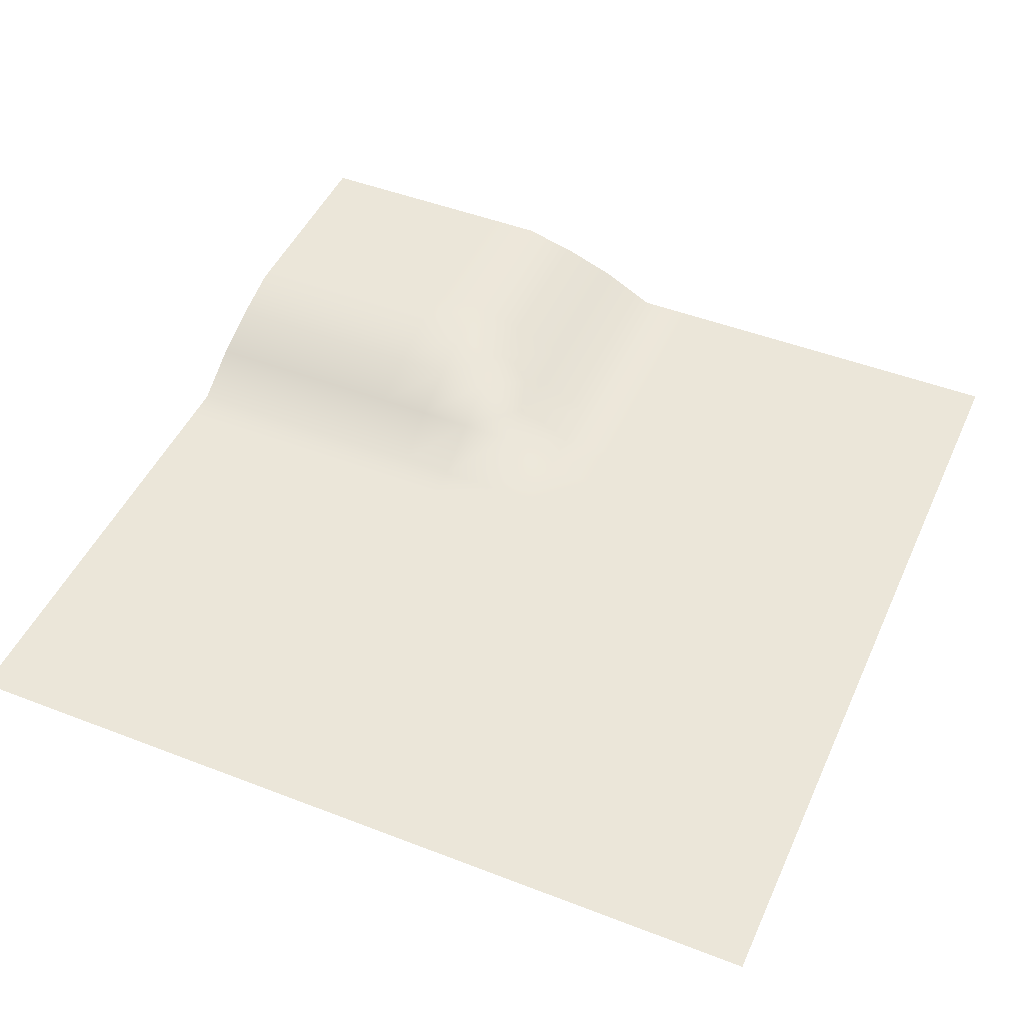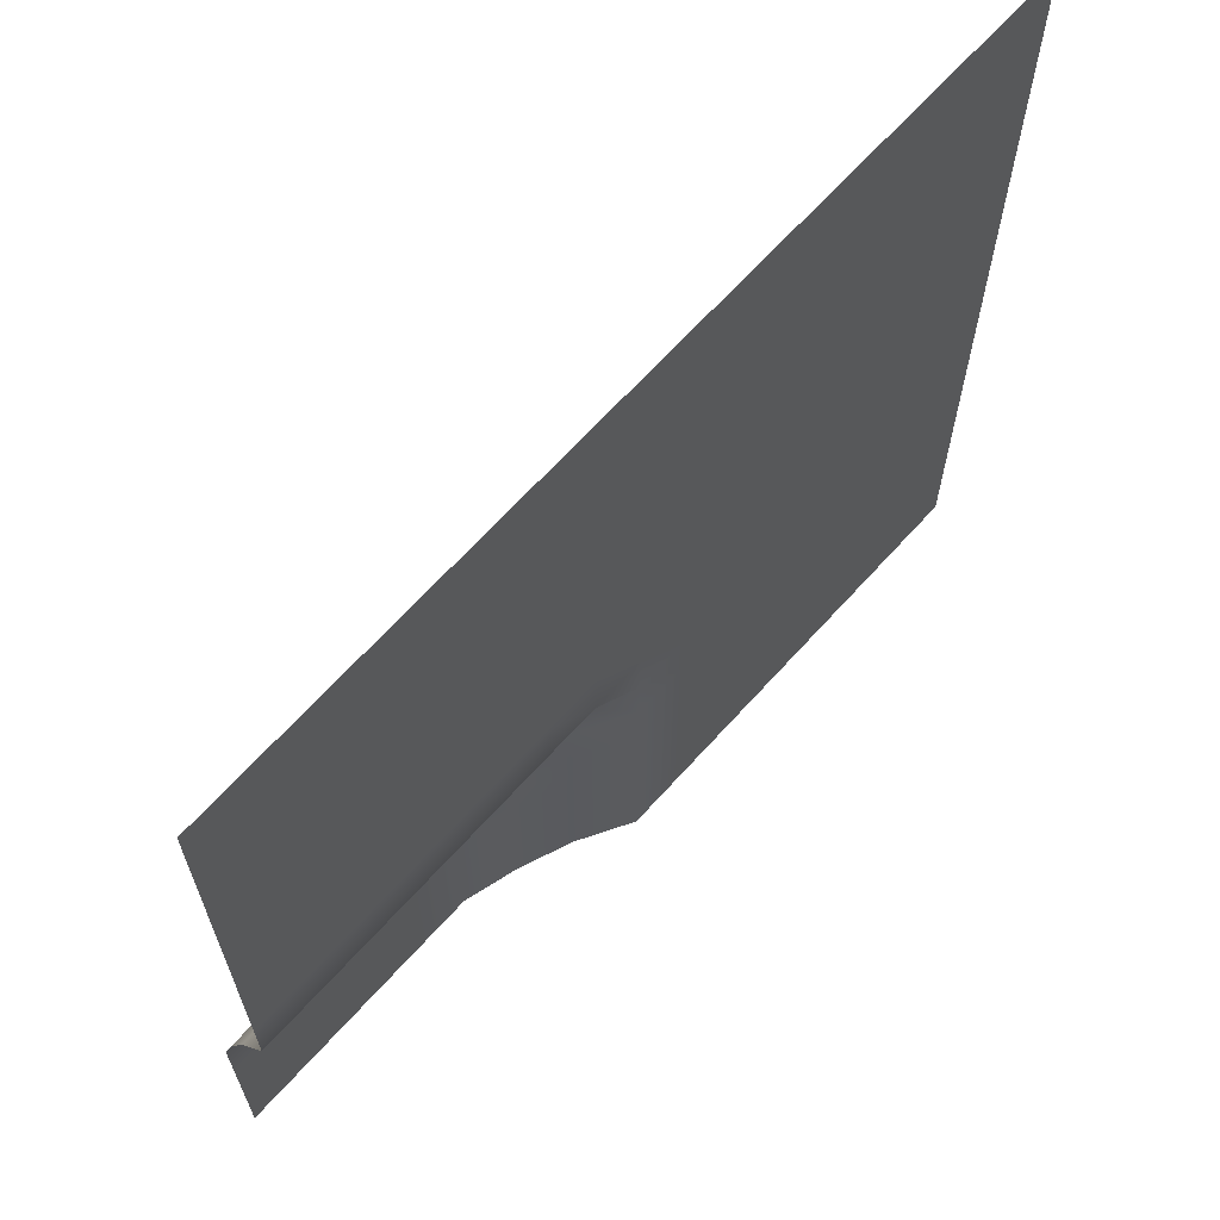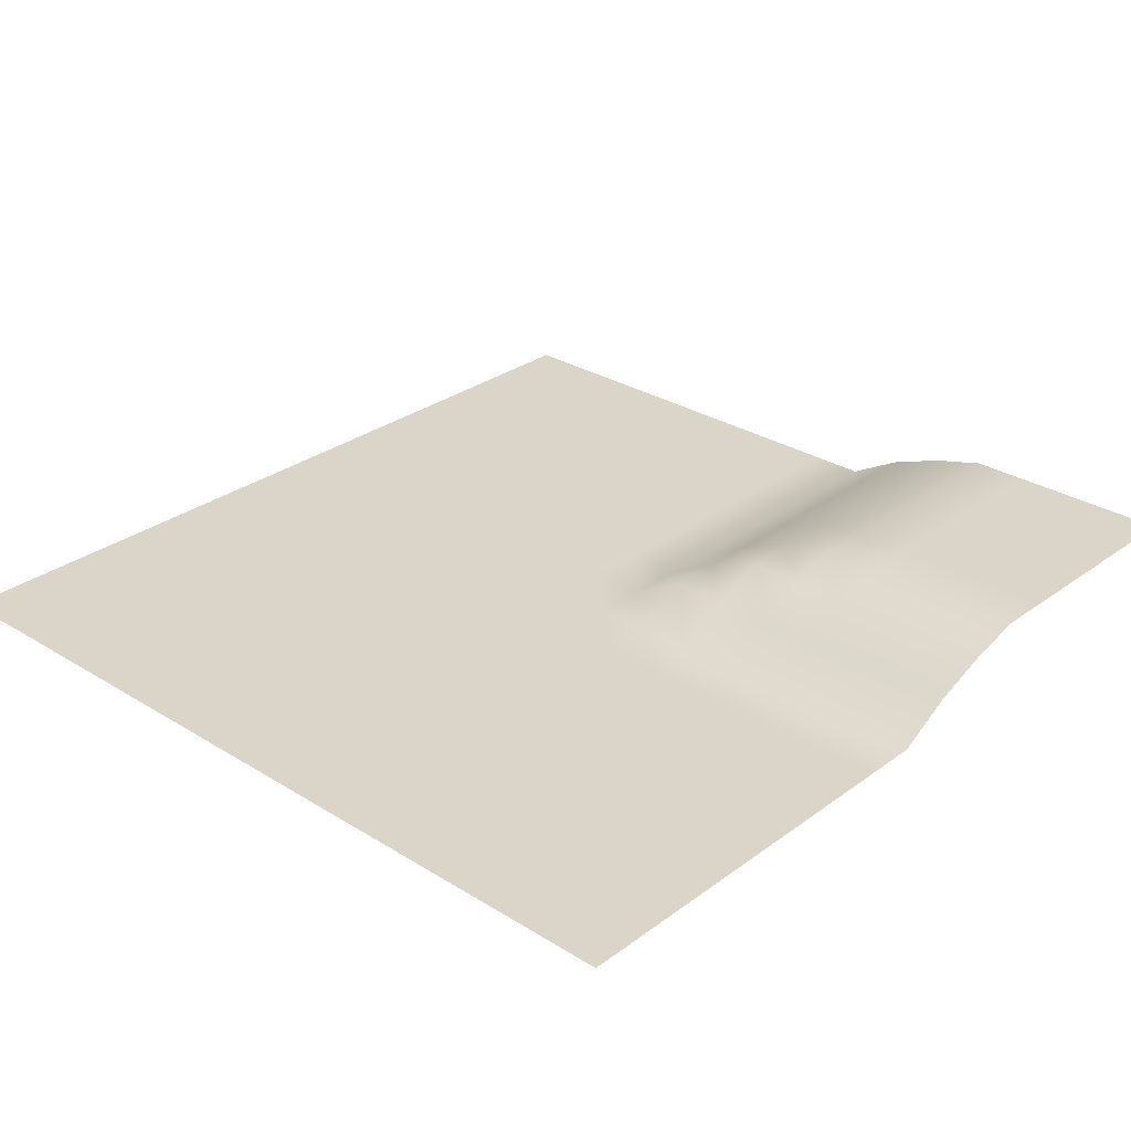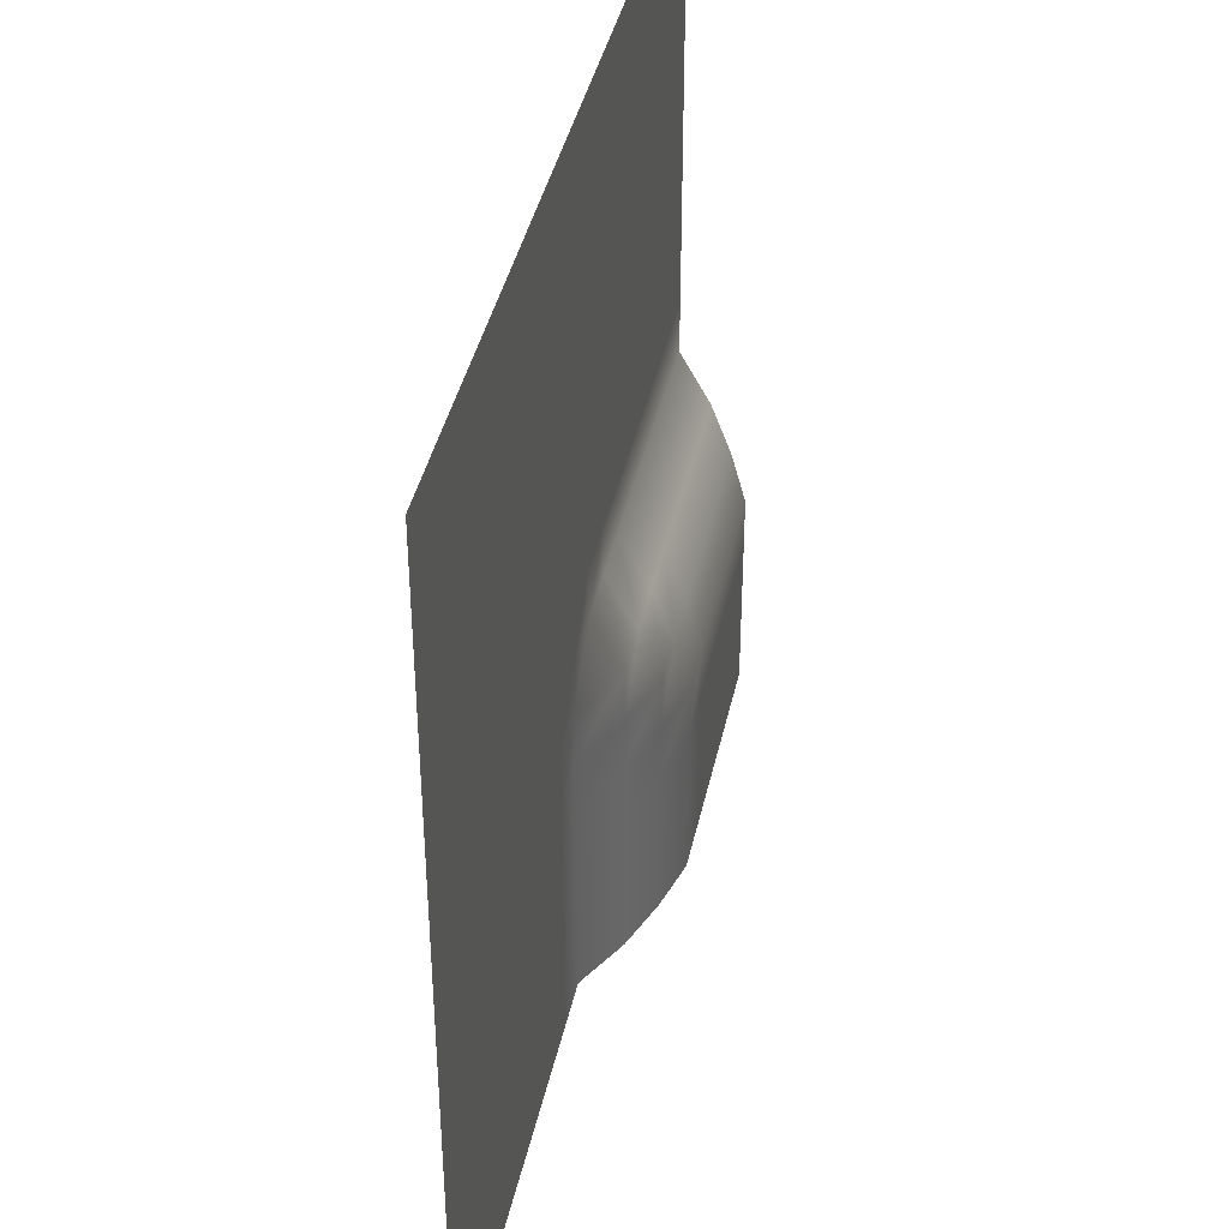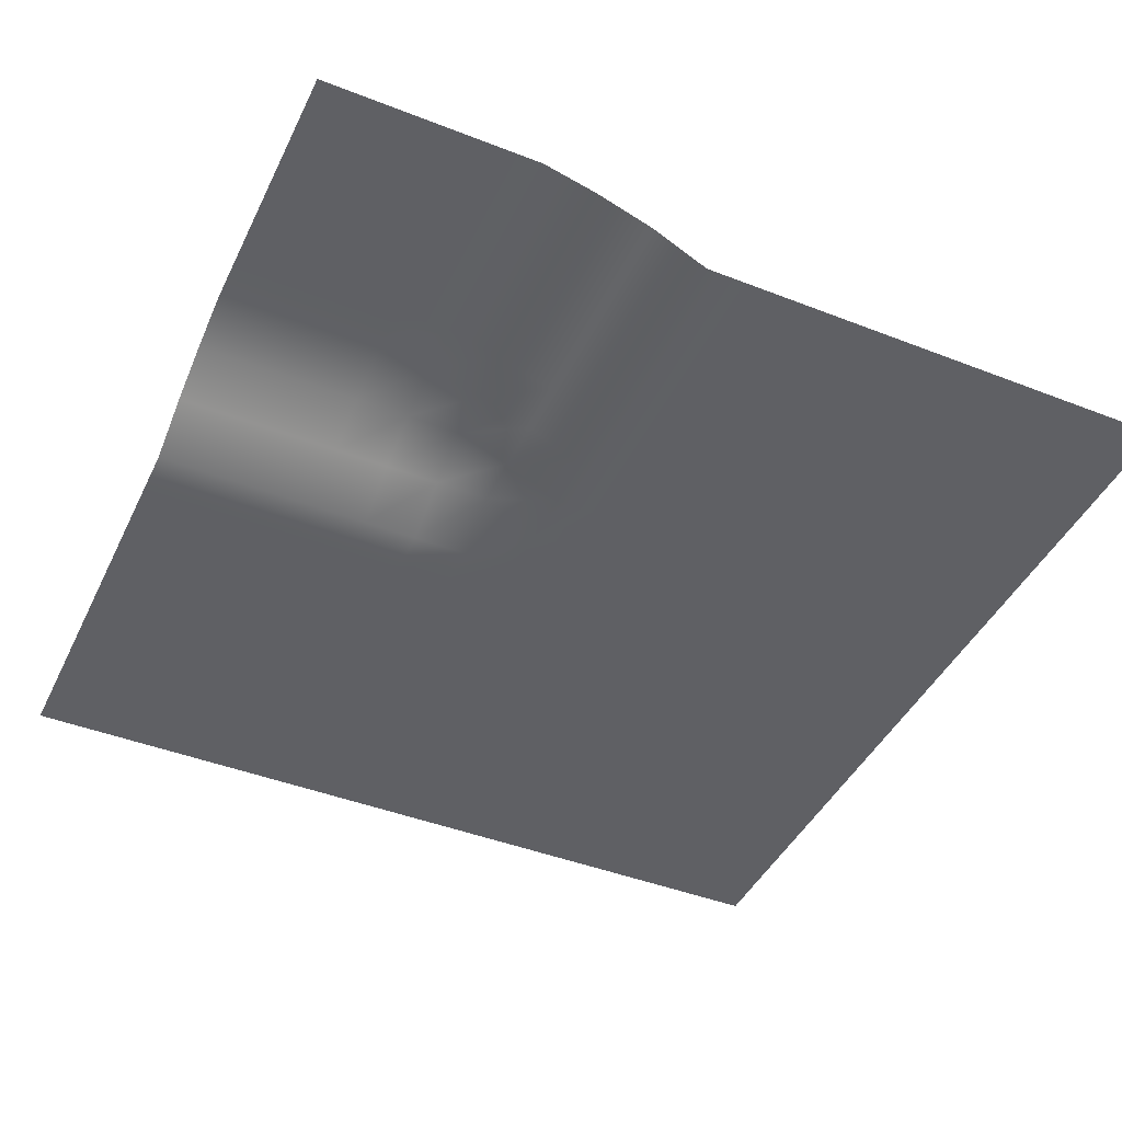
<metadata>
{"format":"obj","ext":"obj","renderer":"f3d","projection":"perspective","resolution":1024,"background":"white","views":[{"elev":47.3,"azim":23.6,"up":"+Y"},{"elev":66.2,"azim":-48.0,"up":"+Z"},{"elev":29.1,"azim":132.7,"up":"+Y"},{"elev":40.5,"azim":102.1,"up":"+Z"},{"elev":-43.7,"azim":-114.7,"up":"+Y"}]}
</metadata>
<code>
g mesh01
v -83.37 12.65 -83.29
v -83.37 0.07186 83.29
v -72.96 12.65 -83.29
v -72.96 0.07186 83.29
v -62.54 12.65 -83.29
v -62.54 0.07186 83.29
v -52.13 12.65 -83.29
v -52.13 0.07186 83.29
v -41.72 12.65 -83.29
v -41.72 0.07186 83.29
v -31.31 12.65 -83.29
v -31.31 0.07186 83.29
v -20.9 9.804 -83.29
v -20.9 0.07186 83.29
v -10.49 5.867 -83.29
v -10.49 0.07186 83.29
v -0.075 0.07186 -83.29
v -0.075 0.07186 83.29
v 10.34 0.07186 -83.29
v 10.34 0.07186 83.29
v 20.75 0.07186 -83.29
v 20.75 0.07186 83.29
v 31.16 0.07186 -83.29
v 31.16 0.07186 83.29
v 41.57 0.07186 -83.29
v 41.57 0.07186 83.29
v 51.98 0.07186 -83.29
v 51.98 0.07186 83.29
v 62.39 0.07186 -83.29
v 62.39 0.07186 83.29
v 72.81 0.07186 -83.29
v 72.81 0.07186 83.29
v 83.22 0.07186 -83.29
v 83.22 0.07186 83.29
v -83.37 12.65 -72.88
v 83.22 0.07186 -72.88
v -83.37 12.65 -62.47
v 83.22 0.07186 -62.47
v -83.37 12.65 -52.06
v 83.22 0.07186 -52.06
v -83.37 12.65 -41.65
v 83.22 0.07186 -41.65
v -83.37 9.804 -31.23
v 83.22 0.07186 -31.23
v -83.37 5.867 -20.82
v 83.22 0.07186 -20.82
v -83.37 0.07186 -10.41
v 83.22 0.07186 -10.41
v -83.37 0.07186 0
v 83.22 0.07186 0
v -83.37 0.07186 10.41
v 83.22 0.07186 10.41
v -83.37 0.07186 20.82
v 83.22 0.07186 20.82
v -83.37 0.07186 31.23
v 83.22 0.07186 31.23
v -83.37 0.07186 41.65
v 83.22 0.07186 41.65
v -83.37 0.07186 52.06
v 83.22 0.07186 52.06
v -83.37 0.07186 62.47
v 83.22 0.07186 62.47
v -83.37 0.07186 72.88
v 83.22 0.07186 72.88
v -72.96 12.65 -72.88
v -72.96 12.65 -62.47
v -72.96 12.65 -52.06
v -72.96 12.65 -41.65
v -72.96 9.804 -31.23
v -72.96 5.867 -20.82
v -72.96 0.07186 -10.41
v -72.96 0.07186 0
v -72.96 0.07186 10.41
v -72.96 0.07186 20.82
v -72.96 0.07186 31.23
v -72.96 0.07186 41.65
v -72.96 0.07186 52.06
v -72.96 0.07186 62.47
v -72.96 0.07186 72.88
v -62.54 12.65 -72.88
v -62.54 12.65 -62.47
v -62.54 12.65 -52.06
v -62.54 12.65 -41.65
v -62.54 9.804 -31.23
v -62.54 5.867 -20.82
v -62.54 0.07186 -10.41
v -62.54 0.07186 0
v -62.54 0.07186 10.41
v -62.54 0.07186 20.82
v -62.54 0.07186 31.23
v -62.54 0.07186 41.65
v -62.54 0.07186 52.06
v -62.54 0.07186 62.47
v -62.54 0.07186 72.88
v -52.13 12.65 -72.88
v -52.13 12.65 -62.47
v -52.13 12.65 -52.06
v -52.13 12.65 -41.65
v -52.13 9.804 -31.23
v -52.13 5.867 -20.82
v -52.13 0.07186 -10.41
v -52.13 0.07186 0
v -52.13 0.07186 10.41
v -52.13 0.07186 20.82
v -52.13 0.07186 31.23
v -52.13 0.07186 41.65
v -52.13 0.07186 52.06
v -52.13 0.07186 62.47
v -52.13 0.07186 72.88
v -41.72 12.65 -72.88
v -41.72 12.65 -62.47
v -41.72 12.65 -52.06
v -41.72 12.65 -41.65
v -41.72 9.804 -31.23
v -41.72 5.867 -20.82
v -41.72 0.07186 -10.41
v -41.72 0.07186 0
v -41.72 0.07186 10.41
v -41.72 0.07186 20.82
v -41.72 0.07186 31.23
v -41.72 0.07186 41.65
v -41.72 0.07186 52.06
v -41.72 0.07186 62.47
v -41.72 0.07186 72.88
v -31.31 12.65 -72.88
v -31.31 12.65 -62.47
v -31.31 12.65 -52.06
v -31.31 12.65 -41.65
v -31.31 9.804 -31.23
v -31.31 5.867 -20.82
v -31.31 0.07186 -10.41
v -31.31 0.07186 0
v -31.31 0.07186 10.41
v -31.31 0.07186 20.82
v -31.31 0.07186 31.23
v -31.31 0.07186 41.65
v -31.31 0.07186 52.06
v -31.31 0.07186 62.47
v -31.31 0.07186 72.88
v -20.9 9.804 -72.88
v -20.9 9.804 -62.47
v -20.9 9.804 -52.06
v -20.9 9.804 -41.65
v -20.9 9.804 -31.23
v -20.9 5.867 -20.82
v -20.9 0.07186 -10.41
v -20.9 0.07186 0
v -20.9 0.07186 10.41
v -20.9 0.07186 20.82
v -20.9 0.07186 31.23
v -20.9 0.07186 41.65
v -20.9 0.07186 52.06
v -20.9 0.07186 62.47
v -20.9 0.07186 72.88
v -10.49 5.867 -72.88
v -10.49 5.867 -62.47
v -10.49 5.867 -52.06
v -10.49 5.867 -41.65
v -10.49 5.867 -31.23
v -10.49 5.867 -20.82
v -10.49 0.07186 -10.41
v -10.49 0.07186 0
v -10.49 0.07186 10.41
v -10.49 0.07186 20.82
v -10.49 0.07186 31.23
v -10.49 0.07186 41.65
v -10.49 0.07186 52.06
v -10.49 0.07186 62.47
v -10.49 0.07186 72.88
v -0.075 0.07186 -72.88
v -0.075 0.07186 -62.47
v -0.075 0.07186 -52.06
v -0.075 0.07186 -41.65
v -0.075 0.07186 -31.23
v -0.075 0.07186 -20.82
v -0.075 0.07186 -10.41
v -0.075 0.07186 0
v -0.075 0.07186 10.41
v -0.075 0.07186 20.82
v -0.075 0.07186 31.23
v -0.075 0.07186 41.65
v -0.075 0.07186 52.06
v -0.075 0.07186 62.47
v -0.075 0.07186 72.88
v 10.34 0.07186 -72.88
v 10.34 0.07186 -62.47
v 10.34 0.07186 -52.06
v 10.34 0.07186 -41.65
v 10.34 0.07186 -31.23
v 10.34 0.07186 -20.82
v 10.34 0.07186 -10.41
v 10.34 0.07186 0
v 10.34 0.07186 10.41
v 10.34 0.07186 20.82
v 10.34 0.07186 31.23
v 10.34 0.07186 41.65
v 10.34 0.07186 52.06
v 10.34 0.07186 62.47
v 10.34 0.07186 72.88
v 20.75 0.07186 -72.88
v 20.75 0.07186 -62.47
v 20.75 0.07186 -52.06
v 20.75 0.07186 -41.65
v 20.75 0.07186 -31.23
v 20.75 0.07186 -20.82
v 20.75 0.07186 -10.41
v 20.75 0.07186 0
v 20.75 0.07186 10.41
v 20.75 0.07186 20.82
v 20.75 0.07186 31.23
v 20.75 0.07186 41.65
v 20.75 0.07186 52.06
v 20.75 0.07186 62.47
v 20.75 0.07186 72.88
v 31.16 0.07186 -72.88
v 31.16 0.07186 -62.47
v 31.16 0.07186 -52.06
v 31.16 0.07186 -41.65
v 31.16 0.07186 -31.23
v 31.16 0.07186 -20.82
v 31.16 0.07186 -10.41
v 31.16 0.07186 0
v 31.16 0.07186 10.41
v 31.16 0.07186 20.82
v 31.16 0.07186 31.23
v 31.16 0.07186 41.65
v 31.16 0.07186 52.06
v 31.16 0.07186 62.47
v 31.16 0.07186 72.88
v 41.57 0.07186 -72.88
v 41.57 0.07186 -62.47
v 41.57 0.07186 -52.06
v 41.57 0.07186 -41.65
v 41.57 0.07186 -31.23
v 41.57 0.07186 -20.82
v 41.57 0.07186 -10.41
v 41.57 0.07186 0
v 41.57 0.07186 10.41
v 41.57 0.07186 20.82
v 41.57 0.07186 31.23
v 41.57 0.07186 41.65
v 41.57 0.07186 52.06
v 41.57 0.07186 62.47
v 41.57 0.07186 72.88
v 51.98 0.07186 -72.88
v 51.98 0.07186 -62.47
v 51.98 0.07186 -52.06
v 51.98 0.07186 -41.65
v 51.98 0.07186 -31.23
v 51.98 0.07186 -20.82
v 51.98 0.07186 -10.41
v 51.98 0.07186 0
v 51.98 0.07186 10.41
v 51.98 0.07186 20.82
v 51.98 0.07186 31.23
v 51.98 0.07186 41.65
v 51.98 0.07186 52.06
v 51.98 0.07186 62.47
v 51.98 0.07186 72.88
v 62.39 0.07186 -72.88
v 62.39 0.07186 -62.47
v 62.39 0.07186 -52.06
v 62.39 0.07186 -41.65
v 62.39 0.07186 -31.23
v 62.39 0.07186 -20.82
v 62.39 0.07186 -10.41
v 62.39 0.07186 0
v 62.39 0.07186 10.41
v 62.39 0.07186 20.82
v 62.39 0.07186 31.23
v 62.39 0.07186 41.65
v 62.39 0.07186 52.06
v 62.39 0.07186 62.47
v 62.39 0.07186 72.88
v 72.81 0.07186 -72.88
v 72.81 0.07186 -62.47
v 72.81 0.07186 -52.06
v 72.81 0.07186 -41.65
v 72.81 0.07186 -31.23
v 72.81 0.07186 -20.82
v 72.81 0.07186 -10.41
v 72.81 0.07186 0
v 72.81 0.07186 10.41
v 72.81 0.07186 20.82
v 72.81 0.07186 31.23
v 72.81 0.07186 41.65
v 72.81 0.07186 52.06
v 72.81 0.07186 62.47
v 72.81 0.07186 72.88
f 35 65 3 1
f 37 66 65 35
f 39 67 66 37
f 41 68 67 39
f 43 69 68 41
f 45 70 69 43
f 47 71 70 45
f 49 72 71 47
f 51 73 72 49
f 53 74 73 51
f 55 75 74 53
f 57 76 75 55
f 59 77 76 57
f 61 78 77 59
f 63 79 78 61
f 2 4 79 63
f 65 80 5 3
f 66 81 80 65
f 67 82 81 66
f 68 83 82 67
f 69 84 83 68
f 70 85 84 69
f 71 86 85 70
f 72 87 86 71
f 73 88 87 72
f 74 89 88 73
f 75 90 89 74
f 76 91 90 75
f 77 92 91 76
f 78 93 92 77
f 79 94 93 78
f 4 6 94 79
f 80 95 7 5
f 81 96 95 80
f 82 97 96 81
f 83 98 97 82
f 84 99 98 83
f 85 100 99 84
f 86 101 100 85
f 87 102 101 86
f 88 103 102 87
f 89 104 103 88
f 90 105 104 89
f 91 106 105 90
f 92 107 106 91
f 93 108 107 92
f 94 109 108 93
f 6 8 109 94
f 95 110 9 7
f 96 111 110 95
f 97 112 111 96
f 98 113 112 97
f 99 114 113 98
f 100 115 114 99
f 101 116 115 100
f 102 117 116 101
f 103 118 117 102
f 104 119 118 103
f 105 120 119 104
f 106 121 120 105
f 107 122 121 106
f 108 123 122 107
f 109 124 123 108
f 8 10 124 109
f 110 125 11 9
f 111 126 125 110
f 112 127 126 111
f 113 128 127 112
f 114 129 128 113
f 115 130 129 114
f 116 131 130 115
f 117 132 131 116
f 118 133 132 117
f 119 134 133 118
f 120 135 134 119
f 121 136 135 120
f 122 137 136 121
f 123 138 137 122
f 124 139 138 123
f 10 12 139 124
f 125 140 13 11
f 126 141 140 125
f 127 142 141 126
f 128 143 142 127
f 129 144 143 128
f 130 145 144 129
f 131 146 145 130
f 132 147 146 131
f 133 148 147 132
f 134 149 148 133
f 135 150 149 134
f 136 151 150 135
f 137 152 151 136
f 138 153 152 137
f 139 154 153 138
f 12 14 154 139
f 140 155 15 13
f 141 156 155 140
f 142 157 156 141
f 143 158 157 142
f 144 159 158 143
f 145 160 159 144
f 146 161 160 145
f 147 162 161 146
f 148 163 162 147
f 149 164 163 148
f 150 165 164 149
f 151 166 165 150
f 152 167 166 151
f 153 168 167 152
f 154 169 168 153
f 14 16 169 154
f 155 170 17 15
f 156 171 170 155
f 157 172 171 156
f 158 173 172 157
f 159 174 173 158
f 160 175 174 159
f 161 176 175 160
f 162 177 176 161
f 163 178 177 162
f 164 179 178 163
f 165 180 179 164
f 166 181 180 165
f 167 182 181 166
f 168 183 182 167
f 169 184 183 168
f 16 18 184 169
f 170 185 19 17
f 171 186 185 170
f 172 187 186 171
f 173 188 187 172
f 174 189 188 173
f 175 190 189 174
f 176 191 190 175
f 177 192 191 176
f 178 193 192 177
f 179 194 193 178
f 180 195 194 179
f 181 196 195 180
f 182 197 196 181
f 183 198 197 182
f 184 199 198 183
f 18 20 199 184
f 185 200 21 19
f 186 201 200 185
f 187 202 201 186
f 188 203 202 187
f 189 204 203 188
f 190 205 204 189
f 191 206 205 190
f 192 207 206 191
f 193 208 207 192
f 194 209 208 193
f 195 210 209 194
f 196 211 210 195
f 197 212 211 196
f 198 213 212 197
f 199 214 213 198
f 20 22 214 199
f 200 215 23 21
f 201 216 215 200
f 202 217 216 201
f 203 218 217 202
f 204 219 218 203
f 205 220 219 204
f 206 221 220 205
f 207 222 221 206
f 208 223 222 207
f 209 224 223 208
f 210 225 224 209
f 211 226 225 210
f 212 227 226 211
f 213 228 227 212
f 214 229 228 213
f 22 24 229 214
f 215 230 25 23
f 216 231 230 215
f 217 232 231 216
f 218 233 232 217
f 219 234 233 218
f 220 235 234 219
f 221 236 235 220
f 222 237 236 221
f 223 238 237 222
f 224 239 238 223
f 225 240 239 224
f 226 241 240 225
f 227 242 241 226
f 228 243 242 227
f 229 244 243 228
f 24 26 244 229
f 230 245 27 25
f 231 246 245 230
f 232 247 246 231
f 233 248 247 232
f 234 249 248 233
f 235 250 249 234
f 236 251 250 235
f 237 252 251 236
f 238 253 252 237
f 239 254 253 238
f 240 255 254 239
f 241 256 255 240
f 242 257 256 241
f 243 258 257 242
f 244 259 258 243
f 26 28 259 244
f 245 260 29 27
f 246 261 260 245
f 247 262 261 246
f 248 263 262 247
f 249 264 263 248
f 250 265 264 249
f 251 266 265 250
f 252 267 266 251
f 253 268 267 252
f 254 269 268 253
f 255 270 269 254
f 256 271 270 255
f 257 272 271 256
f 258 273 272 257
f 259 274 273 258
f 28 30 274 259
f 260 275 31 29
f 261 276 275 260
f 262 277 276 261
f 263 278 277 262
f 264 279 278 263
f 265 280 279 264
f 266 281 280 265
f 267 282 281 266
f 268 283 282 267
f 269 284 283 268
f 270 285 284 269
f 271 286 285 270
f 272 287 286 271
f 273 288 287 272
f 274 289 288 273
f 30 32 289 274
f 275 36 33 31
f 276 38 36 275
f 277 40 38 276
f 278 42 40 277
f 279 44 42 278
f 280 46 44 279
f 281 48 46 280
f 282 50 48 281
f 283 52 50 282
f 284 54 52 283
f 285 56 54 284
f 286 58 56 285
f 287 60 58 286
f 288 62 60 287
f 289 64 62 288
f 32 34 64 289

</code>
